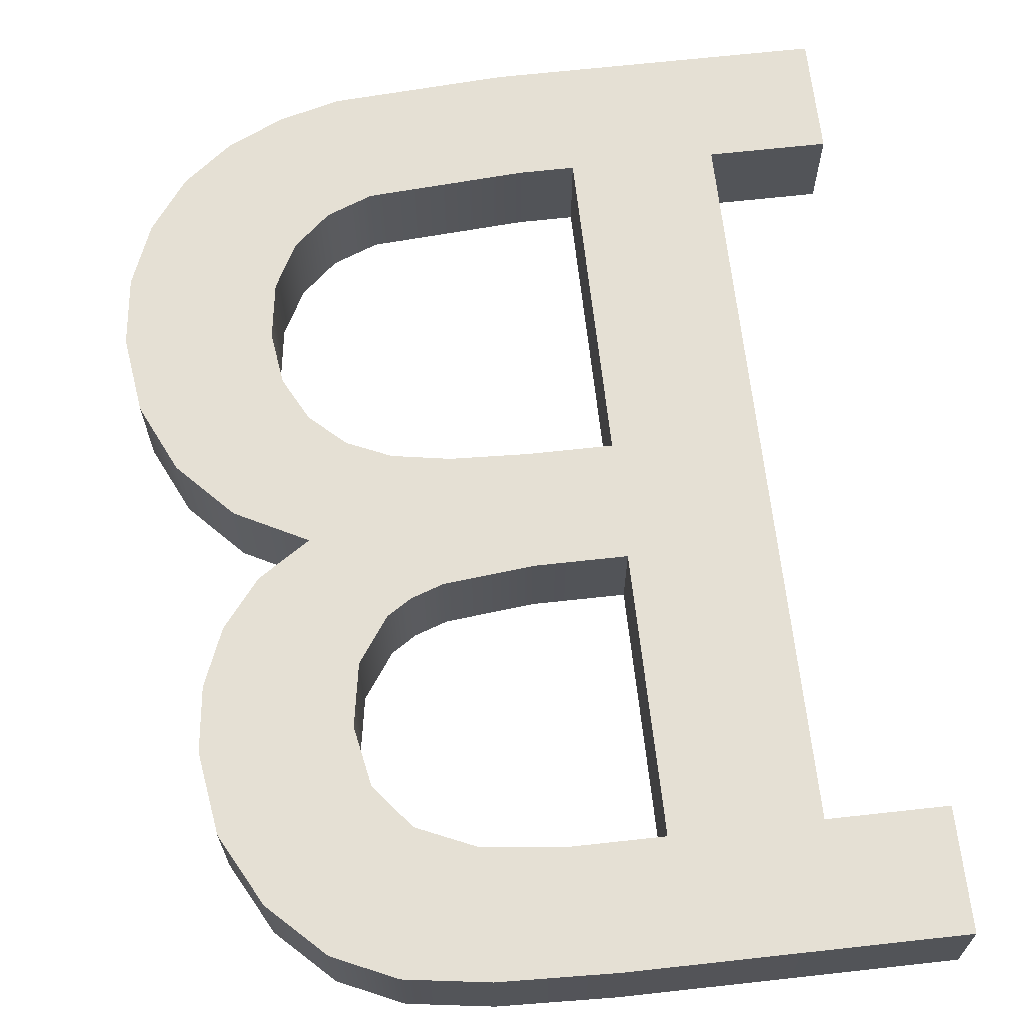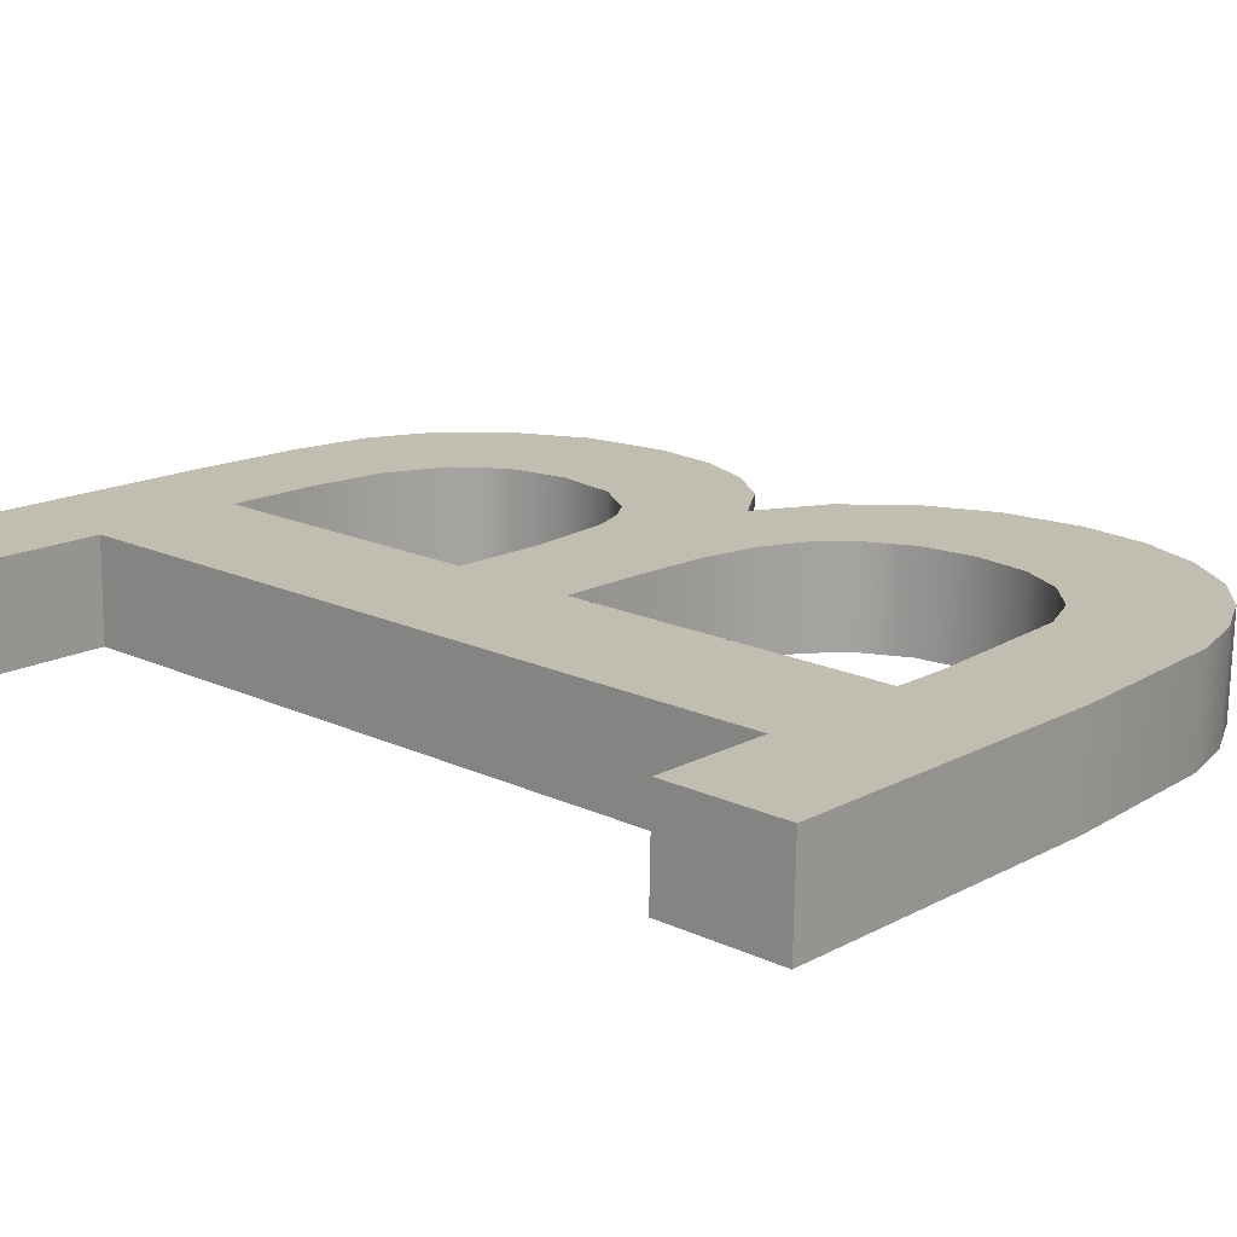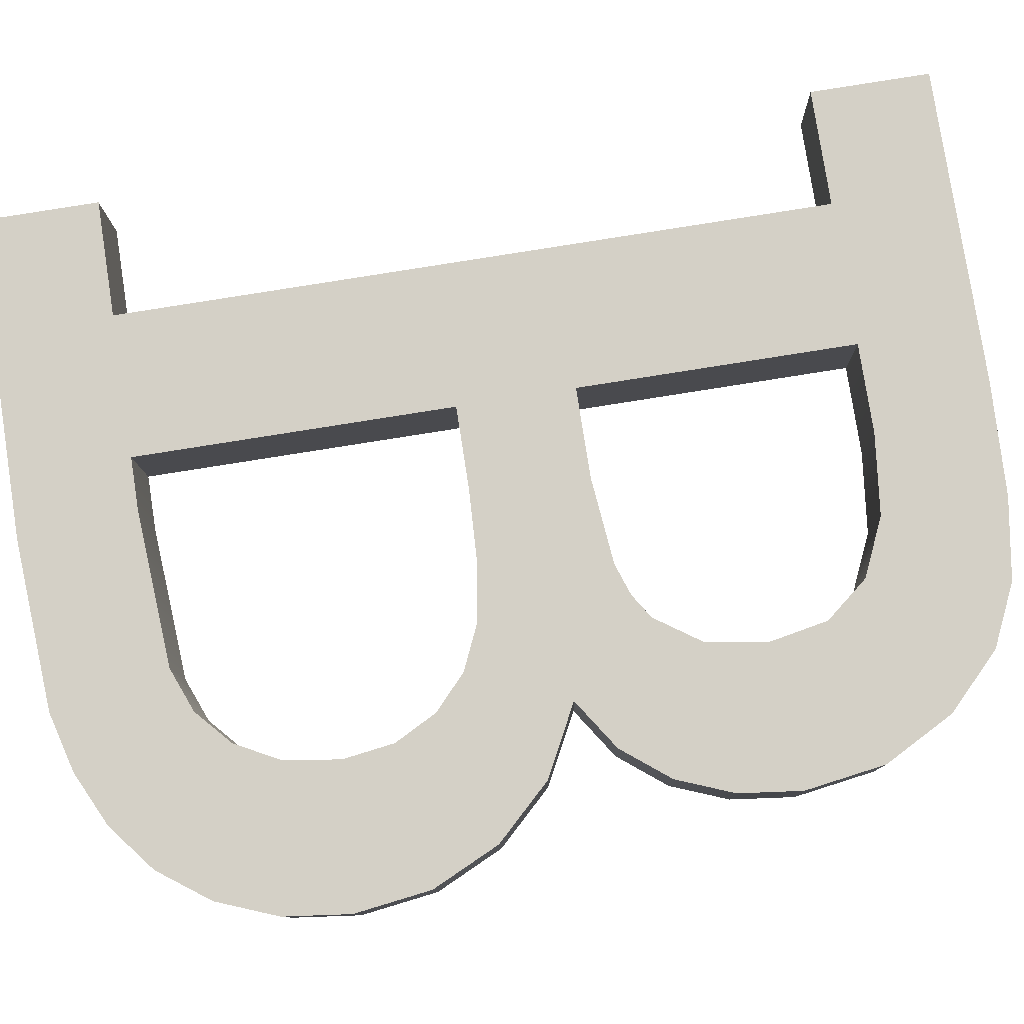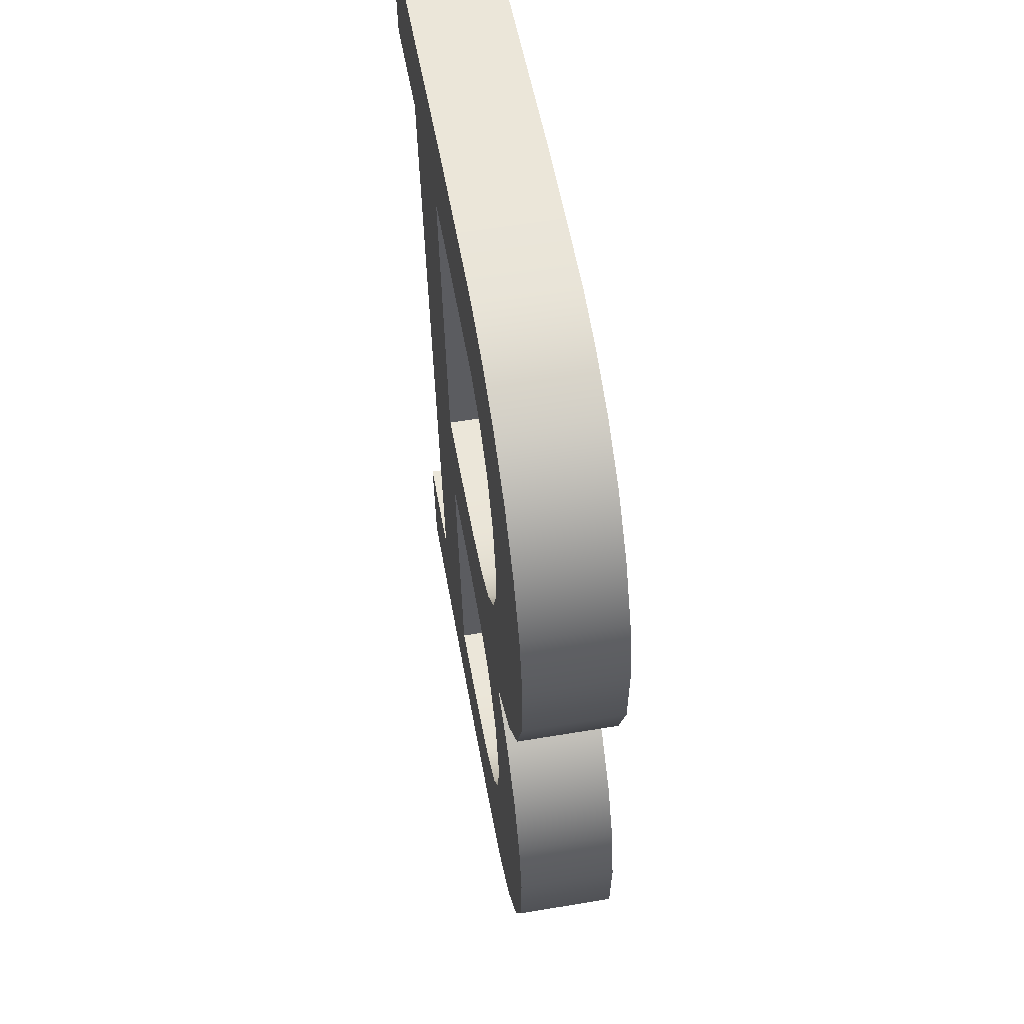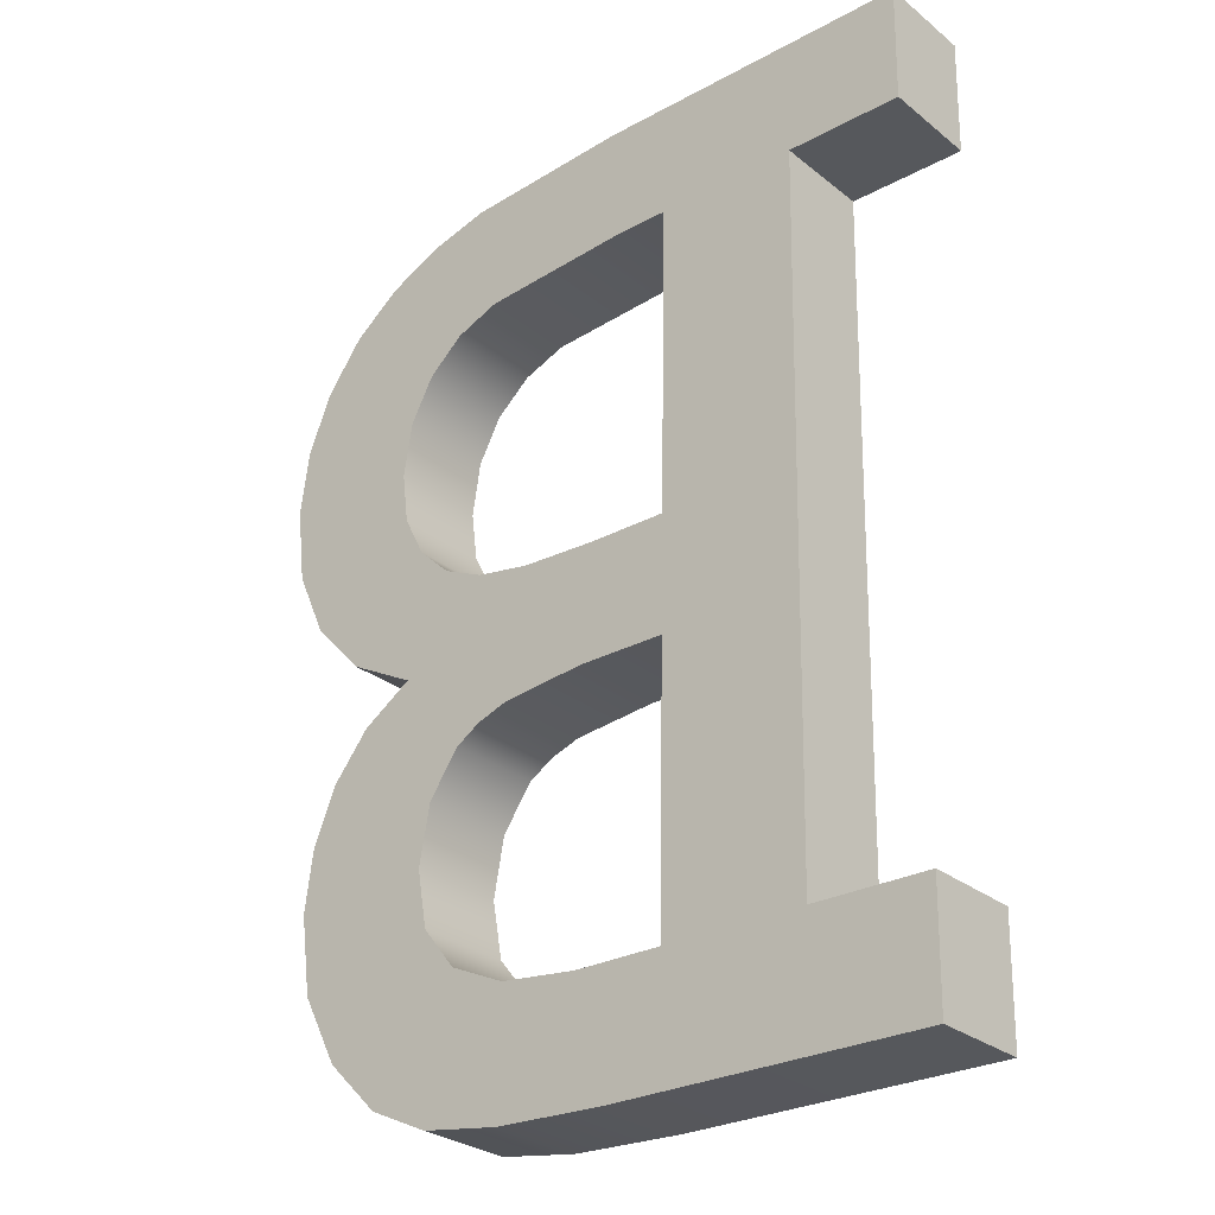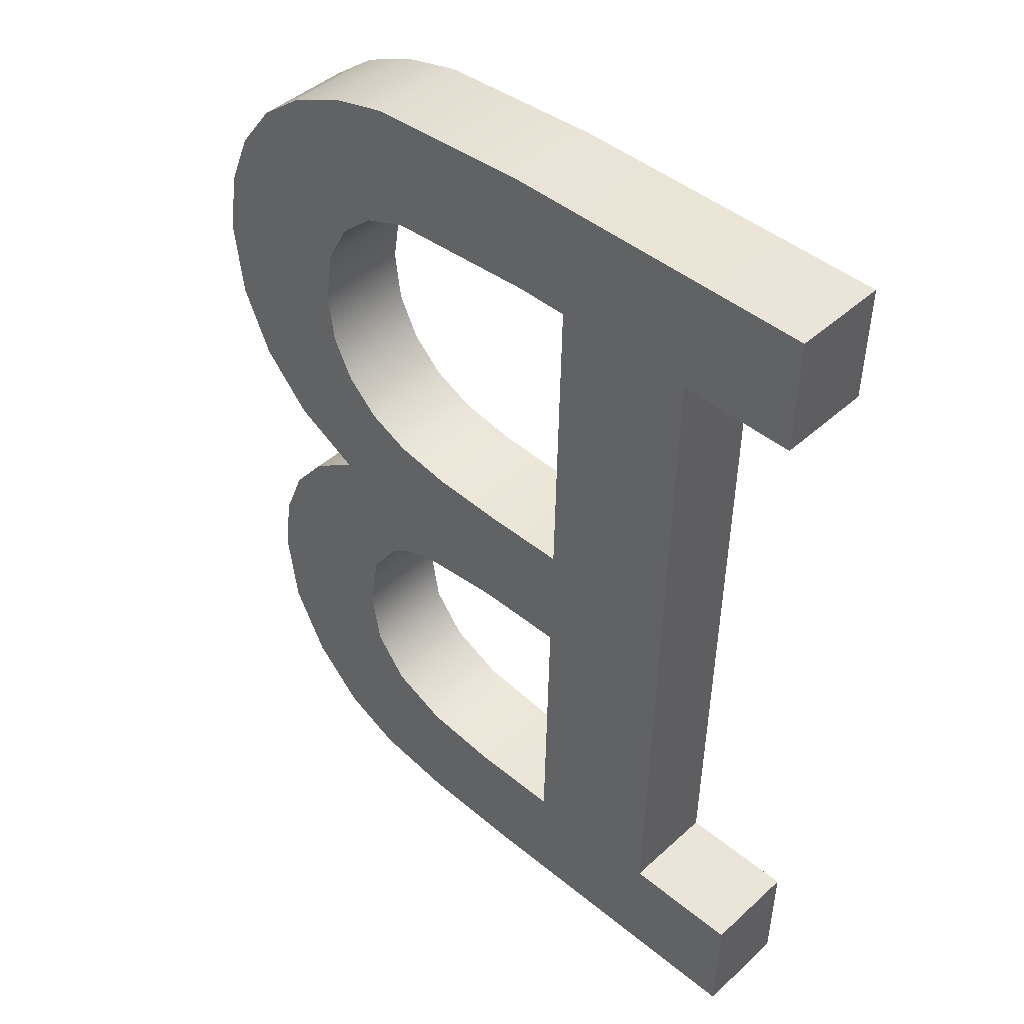
<metadata>
{"format":"obj","ext":"obj","renderer":"f3d","projection":"perspective","resolution":1024,"background":"white","views":[{"elev":67.0,"azim":173.7,"up":"+Y"},{"elev":16.0,"azim":-47.8,"up":"+Y"},{"elev":79.5,"azim":81.2,"up":"+Y"},{"elev":51.5,"azim":80.3,"up":"+Z"},{"elev":-27.0,"azim":-139.7,"up":"+Z"},{"elev":45.5,"azim":-136.7,"up":"+Z"}]}
</metadata>
<code>
o B1/B/mesh114/mesh114-geometry#mesh114-geometry
v -0.2097 -0.08239 0.1537
v -0.2124 -0.08246 0.1572
v -0.2124 -0.08239 0.1537
v -0.2099 -0.08246 0.1572
v -0.2124 -0.08266 0.1668
v -0.2124 -0.07947 0.1538
v -0.2076 -0.08247 0.1573
v -0.2099 -0.07955 0.1573
v -0.2124 -0.08222 0.1454
v -0.2124 -0.07974 0.1669
v -0.2097 -0.07947 0.1538
v -0.207 -0.08238 0.1534
v -0.2076 -0.07955 0.1574
v -0.2124 -0.07955 0.1573
v -0.2167 -0.08266 0.1668
v -0.2107 -0.08266 0.1668
v -0.2124 -0.0793 0.1454
v -0.2059 -0.08247 0.1576
v -0.2059 -0.07955 0.1577
v -0.2105 -0.08274 0.1704
v -0.2167 -0.08222 0.1454
v -0.2107 -0.07974 0.1669
v -0.207 -0.07947 0.1535
v -0.2097 -0.0793 0.1454
v -0.2061 -0.08238 0.1531
v -0.2202 -0.08274 0.1704
v -0.2107 -0.08214 0.1418
v -0.2167 -0.0793 0.1454
v -0.2105 -0.07982 0.1705
v -0.2061 -0.08266 0.1665
v -0.2097 -0.08222 0.1454
v -0.2107 -0.07922 0.1419
v -0.2054 -0.08237 0.1526
v -0.2046 -0.07956 0.1583
v -0.2061 -0.07946 0.1532
v -0.2202 -0.08266 0.1668
v -0.2202 -0.08222 0.1454
v -0.2167 -0.07974 0.1669
v -0.2061 -0.07974 0.1666
v -0.2053 -0.08273 0.1701
v -0.2072 -0.0793 0.1457
v -0.2072 -0.07923 0.142
v -0.2046 -0.08248 0.1582
v -0.2054 -0.07945 0.1527
v -0.2202 -0.07974 0.1669
v -0.2202 -0.07982 0.1705
v -0.2053 -0.07981 0.1701
v -0.2202 -0.08214 0.1418
v -0.2072 -0.08214 0.1419
v -0.2202 -0.0793 0.1454
v -0.2202 -0.07922 0.1419
v -0.2047 -0.08265 0.166
v -0.2072 -0.08222 0.1456
v -0.2044 -0.08234 0.1513
v -0.2036 -0.07959 0.1592
v -0.2044 -0.07942 0.1513
v -0.2047 -0.07973 0.166
v -0.2035 -0.08272 0.1696
v -0.2035 -0.0798 0.1697
v -0.2055 -0.07932 0.1464
v -0.2048 -0.08215 0.1423
v -0.2036 -0.0825 0.1591
v -0.2055 -0.08224 0.1464
v -0.2036 -0.08263 0.165
v -0.2048 -0.07923 0.1423
v -0.2041 -0.07938 0.1495
v -0.2041 -0.0823 0.1494
v -0.2029 -0.08253 0.1604
v -0.2036 -0.07971 0.1651
v -0.2029 -0.0826 0.1637
v -0.2019 -0.07979 0.1689
v -0.2045 -0.08226 0.1477
v -0.2045 -0.07934 0.1477
v -0.2029 -0.08217 0.1431
v -0.2029 -0.07961 0.1605
v -0.2033 -0.08242 0.1552
v -0.2029 -0.07925 0.1432
v -0.2029 -0.07968 0.1637
v -0.2019 -0.08271 0.1688
v -0.2027 -0.08256 0.162
v -0.2033 -0.0795 0.1553
v -0.2012 -0.08245 0.1563
v -0.2027 -0.07964 0.162
v -0.2004 -0.07976 0.1677
v -0.2013 -0.0822 0.1447
v -0.2018 -0.0824 0.1542
v -0.2012 -0.07952 0.1564
v -0.2018 -0.07948 0.1542
v -0.2004 -0.08268 0.1677
v -0.2013 -0.07928 0.1447
v -0.1993 -0.08265 0.1661
v -0.1997 -0.07956 0.158
v -0.2002 -0.07933 0.1468
v -0.2007 -0.08237 0.1528
v -0.2007 -0.07945 0.1528
v -0.1997 -0.08248 0.1579
v -0.1993 -0.07973 0.1662
v -0.2002 -0.08224 0.1468
v -0.1986 -0.08261 0.1643
v -0.1987 -0.08252 0.16
v -0.1987 -0.0796 0.16
v -0.1998 -0.07938 0.1492
v -0.2 -0.07942 0.1511
v -0.2 -0.08234 0.1511
v -0.1986 -0.07969 0.1644
v -0.1998 -0.0823 0.1492
v -0.1984 -0.08257 0.1623
v -0.1984 -0.07965 0.1623
f 1 2 3
f 2 1 4
f 3 2 1
f 4 1 2
f 5 3 2
f 2 3 5
f 6 1 3
f 3 1 6
f 4 1 7
f 7 1 4
f 8 2 4
f 4 2 8
f 5 9 3
f 3 9 5
f 2 10 5
f 5 10 2
f 1 6 11
f 11 6 1
f 9 6 3
f 3 6 9
f 7 1 12
f 12 1 7
f 13 4 7
f 7 4 13
f 2 8 14
f 14 8 2
f 4 13 8
f 8 13 4
f 5 15 9
f 9 15 5
f 10 2 14
f 14 2 10
f 10 16 5
f 5 16 10
f 6 8 11
f 11 8 6
f 11 12 1
f 1 12 11
f 6 9 17
f 17 9 6
f 7 12 18
f 18 12 7
f 7 19 13
f 13 19 7
f 8 6 14
f 14 6 8
f 11 8 13
f 13 8 11
f 20 15 5
f 5 15 20
f 21 9 15
f 15 9 21
f 17 10 14
f 14 10 17
f 16 10 22
f 22 10 16
f 20 5 16
f 16 5 20
f 12 11 23
f 23 11 12
f 9 24 17
f 17 24 9
f 17 14 6
f 6 14 17
f 18 12 25
f 25 12 18
f 19 7 18
f 18 7 19
f 23 13 19
f 19 13 23
f 11 13 23
f 23 13 11
f 26 15 20
f 20 15 26
f 21 27 9
f 9 27 21
f 15 28 21
f 21 28 15
f 17 28 10
f 10 28 17
f 10 29 22
f 22 29 10
f 22 30 16
f 16 30 22
f 20 16 30
f 30 16 20
f 23 25 12
f 12 25 23
f 24 9 31
f 31 9 24
f 32 17 24
f 24 17 32
f 18 25 33
f 33 25 18
f 18 34 19
f 19 34 18
f 23 19 35
f 35 19 23
f 15 26 36
f 36 26 15
f 29 26 20
f 20 26 29
f 37 27 21
f 21 27 37
f 9 27 31
f 31 27 9
f 28 15 38
f 38 15 28
f 28 37 21
f 21 37 28
f 32 28 17
f 17 28 32
f 38 10 28
f 28 10 38
f 38 29 10
f 10 29 38
f 22 29 39
f 39 29 22
f 30 22 39
f 39 22 30
f 20 30 40
f 40 30 20
f 25 23 35
f 35 23 25
f 31 41 24
f 24 41 31
f 32 24 42
f 42 24 32
f 35 33 25
f 25 33 35
f 18 33 43
f 43 33 18
f 34 18 43
f 43 18 34
f 44 19 34
f 34 19 44
f 35 19 44
f 44 19 35
f 26 45 36
f 36 45 26
f 45 15 36
f 36 15 45
f 26 29 46
f 46 29 26
f 20 47 29
f 29 47 20
f 27 37 48
f 48 37 27
f 31 27 49
f 49 27 31
f 15 45 38
f 38 45 15
f 37 28 50
f 50 28 37
f 51 28 32
f 32 28 51
f 45 29 38
f 38 29 45
f 39 29 47
f 47 29 39
f 39 52 30
f 30 52 39
f 40 30 52
f 52 30 40
f 47 20 40
f 40 20 47
f 41 31 53
f 53 31 41
f 42 24 41
f 41 24 42
f 49 32 42
f 42 32 49
f 33 35 44
f 44 35 33
f 43 33 54
f 54 33 43
f 43 55 34
f 34 55 43
f 44 34 56
f 56 34 44
f 45 26 46
f 46 26 45
f 29 45 46
f 46 45 29
f 37 51 48
f 48 51 37
f 51 27 48
f 48 27 51
f 32 49 27
f 27 49 32
f 31 49 53
f 53 49 31
f 28 51 50
f 50 51 28
f 51 37 50
f 50 37 51
f 27 51 32
f 32 51 27
f 39 47 57
f 57 47 39
f 52 39 57
f 57 39 52
f 40 52 58
f 58 52 40
f 40 59 47
f 47 59 40
f 53 60 41
f 41 60 53
f 42 41 60
f 60 41 42
f 42 61 49
f 49 61 42
f 56 33 44
f 44 33 56
f 33 56 54
f 54 56 33
f 43 54 62
f 62 54 43
f 55 43 62
f 62 43 55
f 56 34 55
f 55 34 56
f 53 49 63
f 63 49 53
f 57 47 59
f 59 47 57
f 57 64 52
f 52 64 57
f 58 52 64
f 64 52 58
f 59 40 58
f 58 40 59
f 60 53 63
f 63 53 60
f 42 60 65
f 65 60 42
f 61 42 65
f 65 42 61
f 63 49 61
f 61 49 63
f 66 54 56
f 56 54 66
f 62 54 67
f 67 54 62
f 68 55 62
f 62 55 68
f 56 55 66
f 66 55 56
f 57 59 69
f 69 59 57
f 64 57 69
f 69 57 64
f 58 64 70
f 70 64 58
f 58 71 59
f 59 71 58
f 72 60 63
f 63 60 72
f 65 60 73
f 73 60 65
f 65 74 61
f 61 74 65
f 63 61 72
f 72 61 63
f 54 66 67
f 67 66 54
f 67 74 62
f 62 74 67
f 55 68 75
f 75 68 55
f 76 68 62
f 62 68 76
f 77 66 55
f 55 66 77
f 69 59 78
f 78 59 69
f 78 64 69
f 69 64 78
f 64 78 70
f 70 78 64
f 58 70 79
f 79 70 58
f 71 58 79
f 79 58 71
f 78 59 71
f 71 59 78
f 60 72 73
f 73 72 60
f 65 73 77
f 77 73 65
f 74 65 77
f 77 65 74
f 72 61 74
f 74 61 72
f 73 67 66
f 66 67 73
f 72 74 67
f 67 74 72
f 62 74 76
f 76 74 62
f 80 75 68
f 68 75 80
f 75 81 55
f 55 81 75
f 68 76 82
f 82 76 68
f 77 73 66
f 66 73 77
f 77 55 81
f 81 55 77
f 83 70 78
f 78 70 83
f 79 70 80
f 80 70 79
f 79 84 71
f 71 84 79
f 78 71 83
f 83 71 78
f 67 73 72
f 72 73 67
f 77 85 74
f 74 85 77
f 76 74 86
f 86 74 76
f 75 80 83
f 83 80 75
f 68 82 80
f 80 82 68
f 81 75 87
f 87 75 81
f 81 82 76
f 76 82 81
f 77 81 88
f 88 81 77
f 70 83 80
f 80 83 70
f 80 82 79
f 79 82 80
f 84 79 89
f 89 79 84
f 87 71 84
f 84 71 87
f 87 83 71
f 71 83 87
f 85 77 90
f 90 77 85
f 86 74 85
f 85 74 86
f 88 76 86
f 86 76 88
f 87 75 83
f 83 75 87
f 82 81 87
f 87 81 82
f 76 88 81
f 81 88 76
f 77 88 90
f 90 88 77
f 79 82 89
f 89 82 79
f 91 84 89
f 89 84 91
f 87 84 92
f 92 84 87
f 93 85 90
f 90 85 93
f 86 85 94
f 94 85 86
f 94 88 86
f 86 88 94
f 92 82 87
f 87 82 92
f 90 88 95
f 95 88 90
f 89 82 96
f 96 82 89
f 84 91 97
f 97 91 84
f 89 96 91
f 91 96 89
f 92 84 97
f 97 84 92
f 85 93 98
f 98 93 85
f 90 95 93
f 93 95 90
f 94 85 98
f 98 85 94
f 88 94 95
f 95 94 88
f 82 92 96
f 96 92 82
f 99 97 91
f 91 97 99
f 91 96 100
f 100 96 91
f 92 97 101
f 101 97 92
f 102 98 93
f 93 98 102
f 93 95 103
f 103 95 93
f 94 98 104
f 104 98 94
f 104 95 94
f 94 95 104
f 101 96 92
f 92 96 101
f 97 99 105
f 105 99 97
f 91 100 99
f 99 100 91
f 96 101 100
f 100 101 96
f 101 97 105
f 105 97 101
f 98 102 106
f 106 102 98
f 93 103 102
f 102 103 93
f 95 104 103
f 103 104 95
f 104 98 106
f 106 98 104
f 107 105 99
f 99 105 107
f 99 100 107
f 107 100 99
f 108 100 101
f 101 100 108
f 101 105 108
f 108 105 101
f 103 106 102
f 102 106 103
f 106 103 104
f 104 103 106
f 105 107 108
f 108 107 105
f 100 108 107
f 107 108 100

</code>
